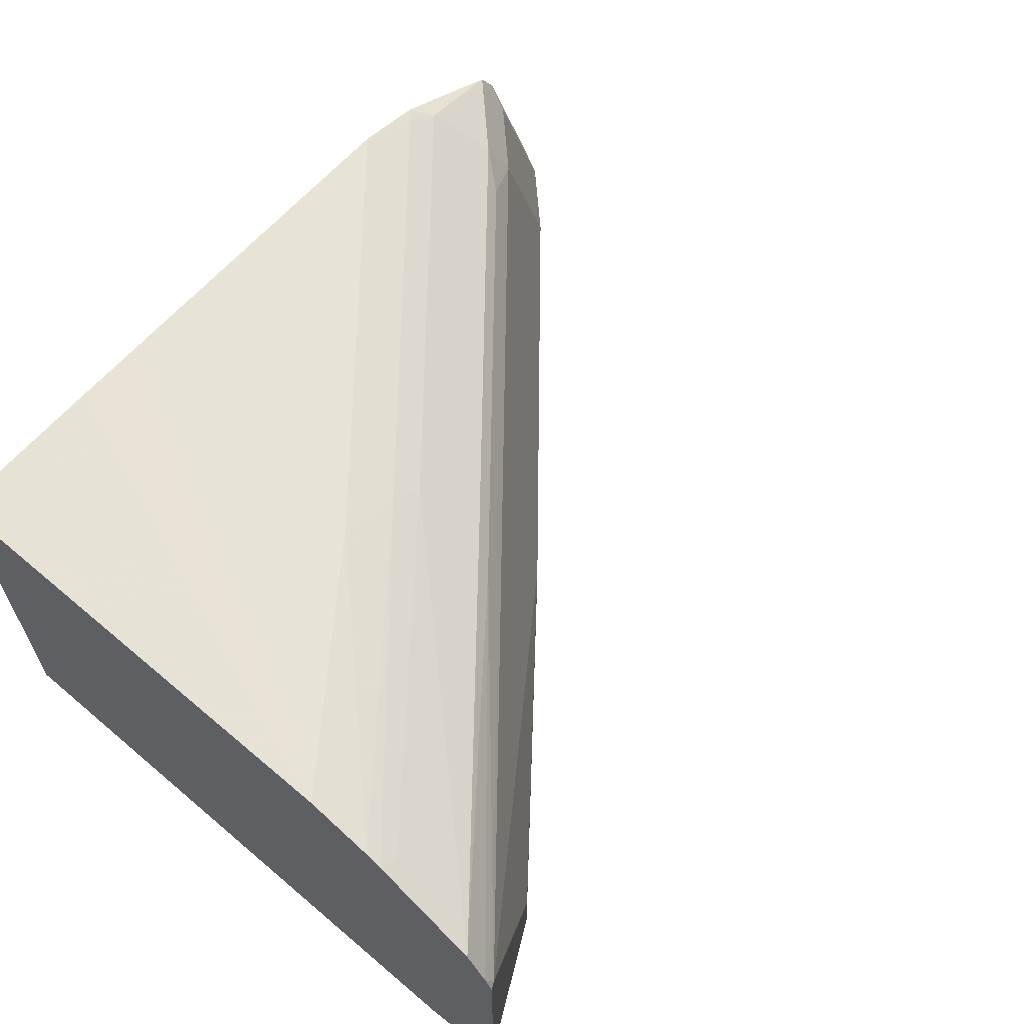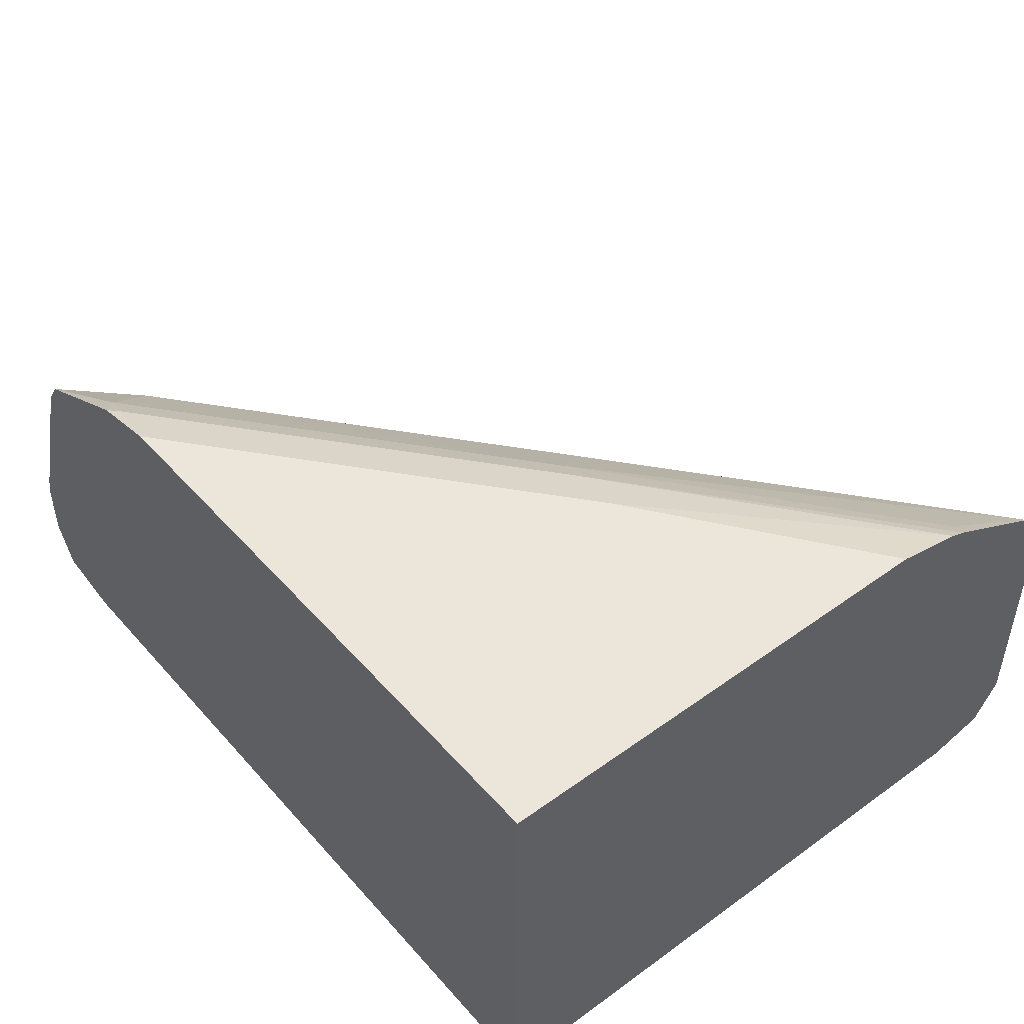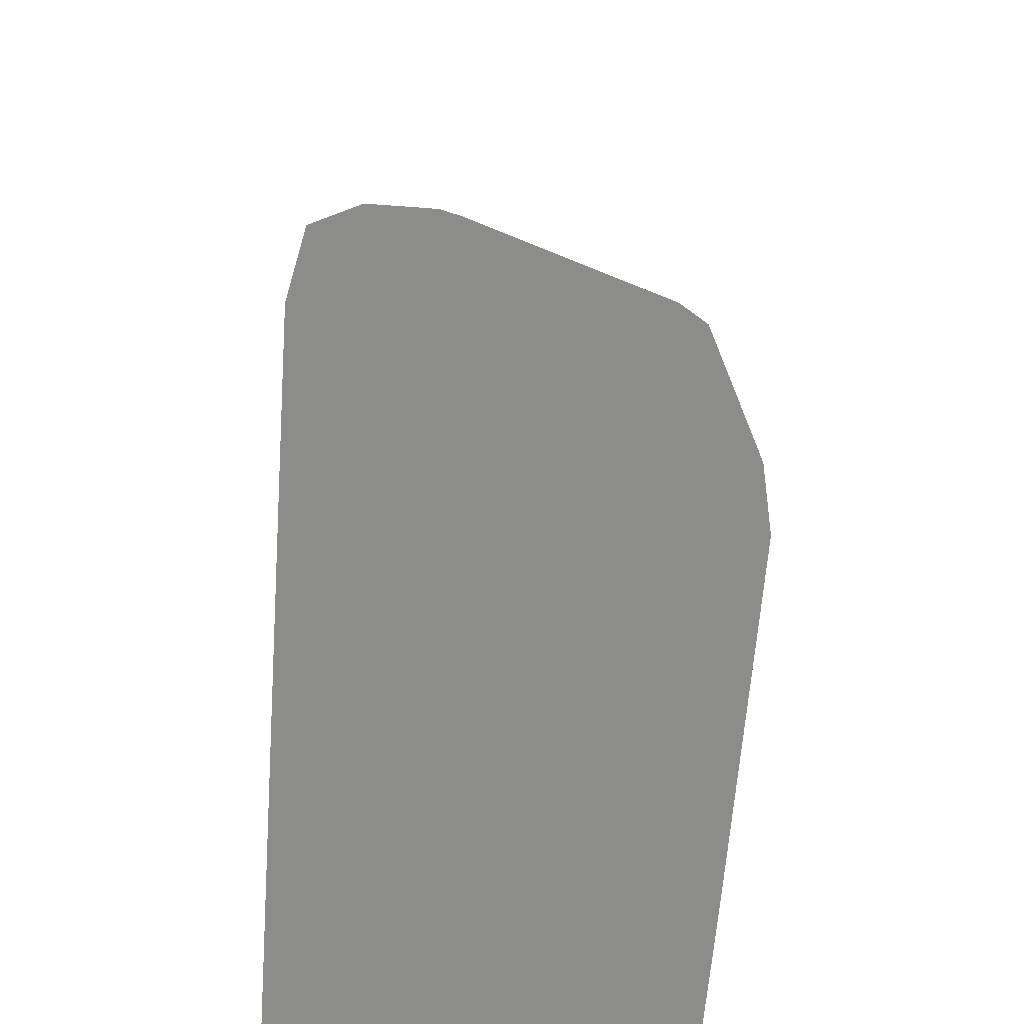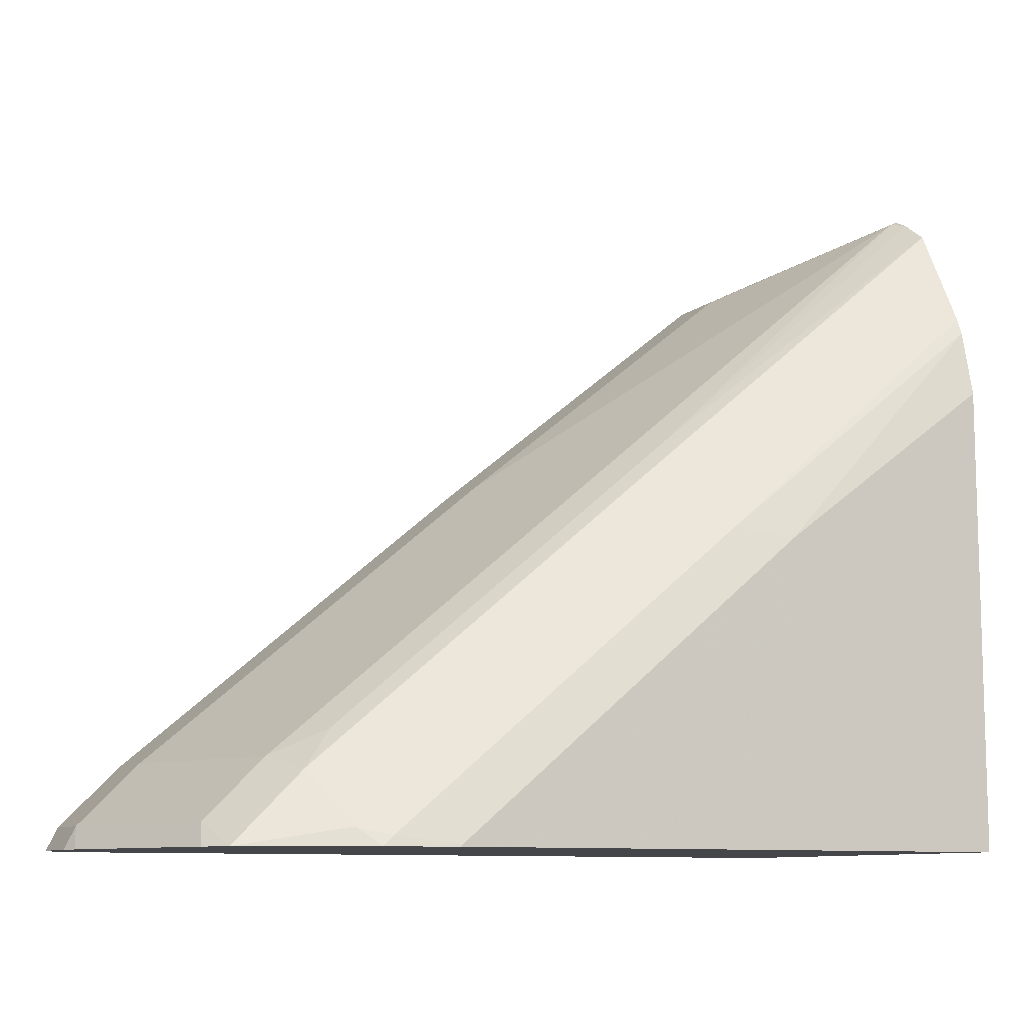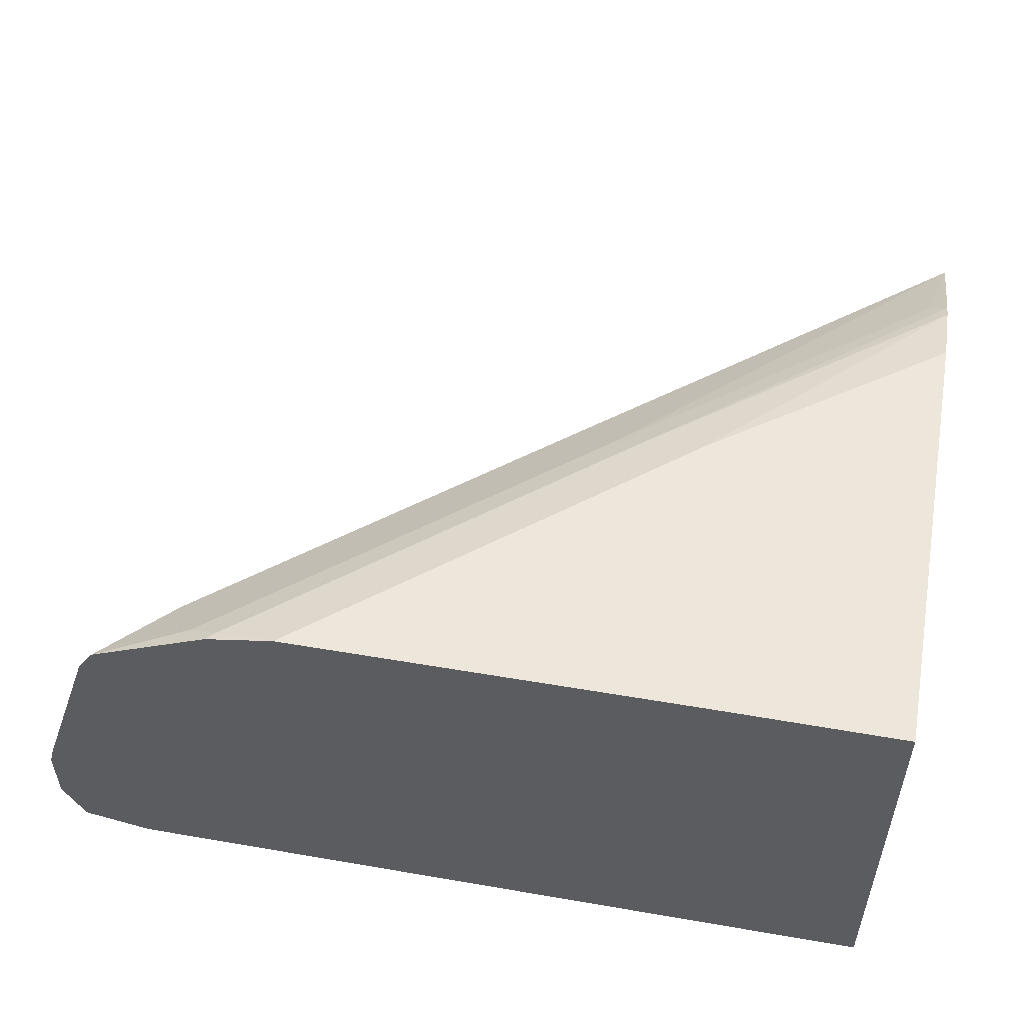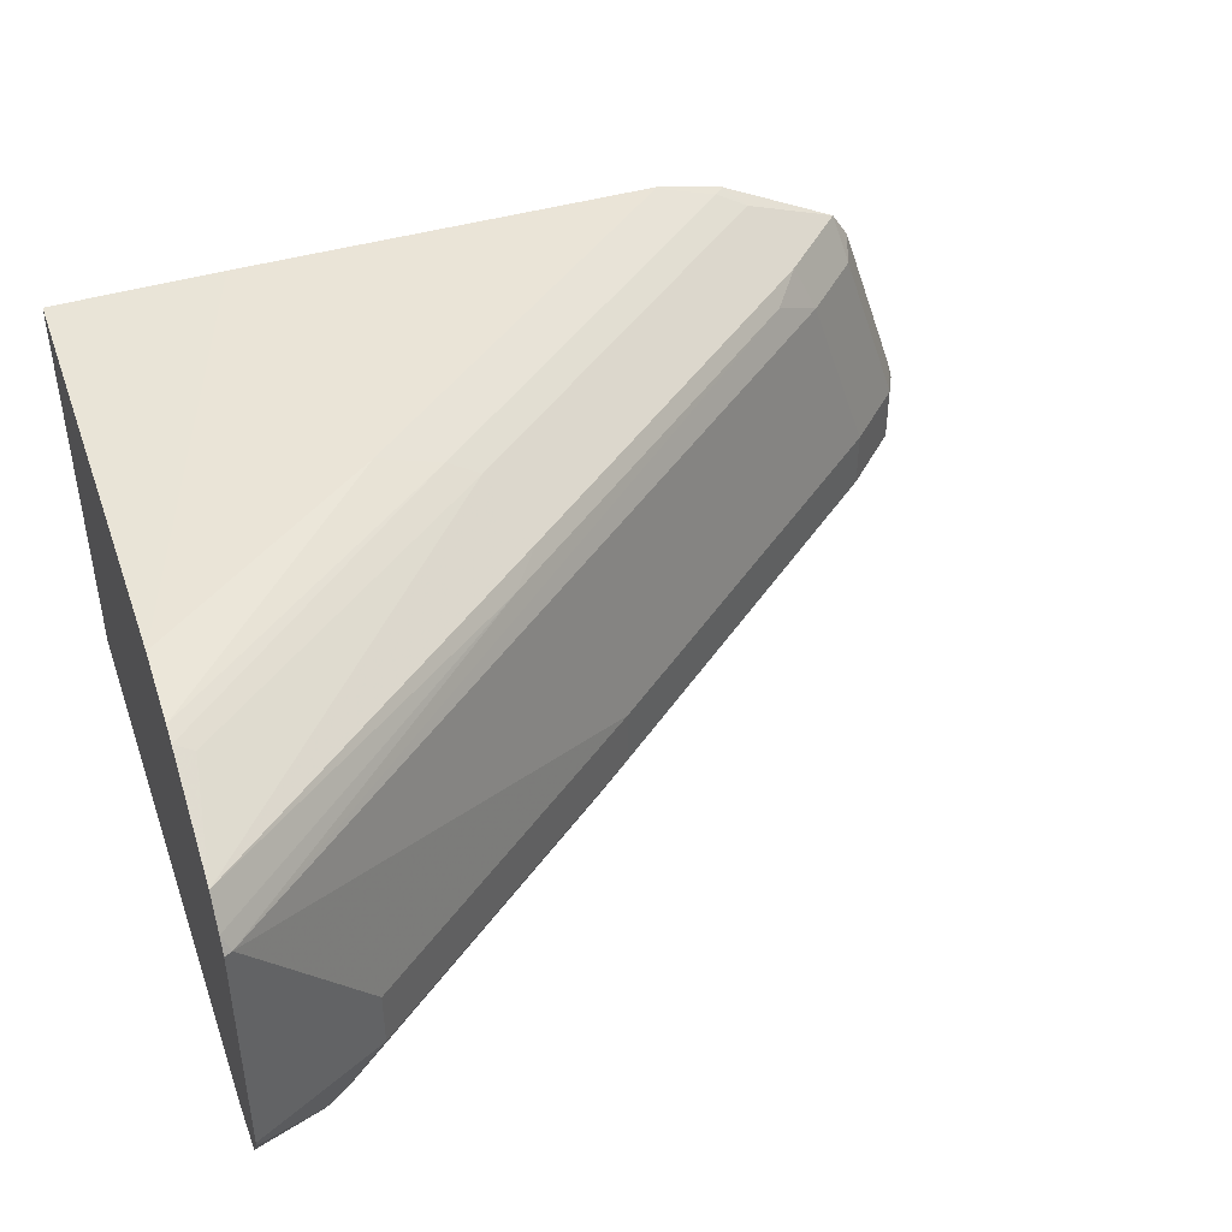
<metadata>
{"format":"obj","ext":"obj","renderer":"f3d","projection":"perspective","resolution":1024,"background":"white","views":[{"elev":62.5,"azim":-49.4,"up":"+Y"},{"elev":47.3,"azim":-129.1,"up":"+Y"},{"elev":-64.1,"azim":85.7,"up":"+Z"},{"elev":-9.7,"azim":152.4,"up":"+Z"},{"elev":52.9,"azim":-169.5,"up":"+Y"},{"elev":43.6,"azim":-19.1,"up":"+Y"}]}
</metadata>
<code>
v 0.2947 0.03184 0.1585
v 0.2947 0.01592 0.1585
v 0.2934 0.03688 0.1585
v 0.2917 0.03184 0.1645
v 0.2917 0.01592 0.1645
v 0.2892 0.004283 0.1585
v 0.2775 0.08462 0.1585
v 0.2758 0.07956 0.1645
v 0.2758 0.03184 0.1804
v 0.2884 0.003988 0.1592
v 0.289 0.003988 0.1585
v 0.2758 0.01592 0.1804
v 0.2731 0.0915 0.1585
v 0.2546 0.0915 0.177
v 0.2599 0.07956 0.1804
v 0.1804 0.03184 0.2599
v 0.2883 0.003835 0.1585
v 0.2725 0.003988 0.1751
v 0.2666 0.007965 0.183
v 0.1804 0.01592 0.2599
v 0.2413 0.1074 0.1585
v 0.2467 0.1034 0.1631
v 0.2467 0.08751 0.187
v 0.1512 0.1034 0.2427
v 0.1591 0.0915 0.2566
v 0.1644 0.07956 0.2599
v 0.06896 0.07956 0.3395
v 0.1008 0.03184 0.3236
v 0.2546 -0 0.1751
v 0.2705 -0 0.1592
v 0.2711 -0 0.1585
v 0.1771 0.003988 0.2546
v 0.1711 0.007965 0.2626
v 0.1008 0.01592 0.3236
v 0.2387 0.108 0.1585
v 0.2387 0.1074 0.1611
v 0.1512 0.08751 0.2665
v 0.1432 0.1074 0.2407
v 0.06704 0.1057 0.3052
v 0.07161 0.1034 0.3063
v 0.06704 0.0915 0.3328
v 0.06704 0.08386 0.3383
v 0.06704 0.07956 0.3404
v 0.0902 0.03184 0.3289
v 0.1591 -0 0.2546
v 0.06704 -0 0.1585
v 0.09748 0.003988 0.3183
v 0.09151 0.007965 0.3262
v 0.0902 0.01592 0.3289
v 0.08489 0.00531 0.3289
v 0.2234 0.1114 0.1585
v 0.2228 0.1114 0.1592
v 0.1273 0.1114 0.2387
v 0.06704 0.1074 0.301
v 0.06704 0.01592 0.3404
v 0.07957 -0 0.3183
v 0.06704 -0 0.3183
v 0.06704 0.1114 0.1585
v 0.06704 0.01428 0.34
v 0.06704 0.004075 0.3338
v 0.1273 0.1116 0.1585
v 0.06704 0.1114 0.283
v 0.06704 0.1105 0.2869
v 0.06704 0.003584 0.3326
v 0.112 0.1116 0.1585
f 32 47 56
f 29 31 30
f 32 33 48
f 32 48 47
f 32 56 45
f 36 52 38
f 34 49 50
f 34 50 48
f 35 51 52
f 35 52 36
f 29 46 31
f 33 34 48
f 29 57 46
f 23 27 26
f 29 45 56
f 29 32 45
f 28 49 34
f 28 44 49
f 28 43 44
f 27 37 42
f 27 43 28
f 27 42 43
f 25 41 37
f 24 41 25
f 24 40 41
f 24 39 40
f 24 38 39
f 37 41 42
f 29 56 57
f 38 53 54
f 39 41 40
f 38 52 53
f 61 65 62
f 23 37 27
f 56 64 57
f 56 60 64
f 53 63 54
f 53 62 63
f 53 61 62
f 52 61 53
f 51 61 52
f 50 60 56
f 50 59 60
f 50 55 59
f 49 55 50
f 47 50 56
f 47 48 50
f 43 49 44
f 43 55 49
f 39 42 41
f 39 43 42
f 39 55 43
f 39 59 55
f 39 60 59
f 39 64 60
f 39 57 64
f 39 46 57
f 39 58 46
f 39 62 58
f 39 63 62
f 39 54 63
f 38 54 39
f 58 62 65
f 23 25 37
f 22 36 38
f 5 18 10
f 5 12 18
f 5 11 6
f 5 10 11
f 4 12 5
f 4 9 12
f 4 15 9
f 4 8 15
f 4 7 8
f 3 7 4
f 2 5 6
f 1 5 2
f 1 3 4
f 7 13 8
f 1 7 3
f 1 21 13
f 1 35 21
f 1 51 35
f 1 61 51
f 1 65 61
f 1 58 65
f 1 46 58
f 1 31 46
f 1 17 31
f 1 11 17
f 1 6 11
f 1 2 6
f 22 38 24
f 1 13 7
f 8 13 14
f 1 4 5
f 9 15 26
f 8 14 15
f 21 35 36
f 20 34 33
f 19 33 32
f 18 32 29
f 18 19 32
f 17 30 31
f 17 29 30
f 17 18 29
f 16 34 20
f 16 28 34
f 16 27 28
f 16 26 27
f 15 23 26
f 21 36 22
f 14 24 25
f 14 25 23
f 9 16 20
f 9 20 12
f 10 17 11
f 10 18 17
f 12 19 18
f 9 26 16
f 12 33 19
f 13 21 22
f 13 22 14
f 14 23 15
f 14 22 24
f 12 20 33

</code>
